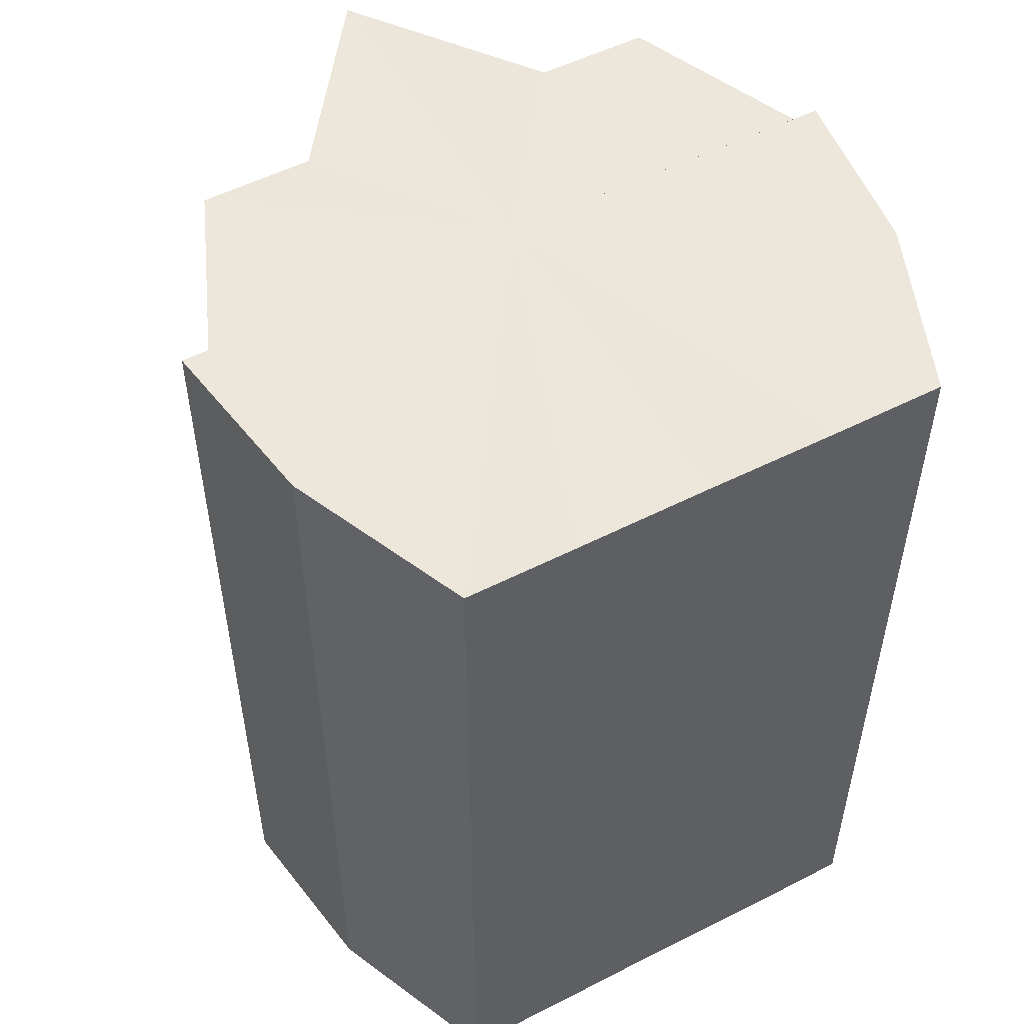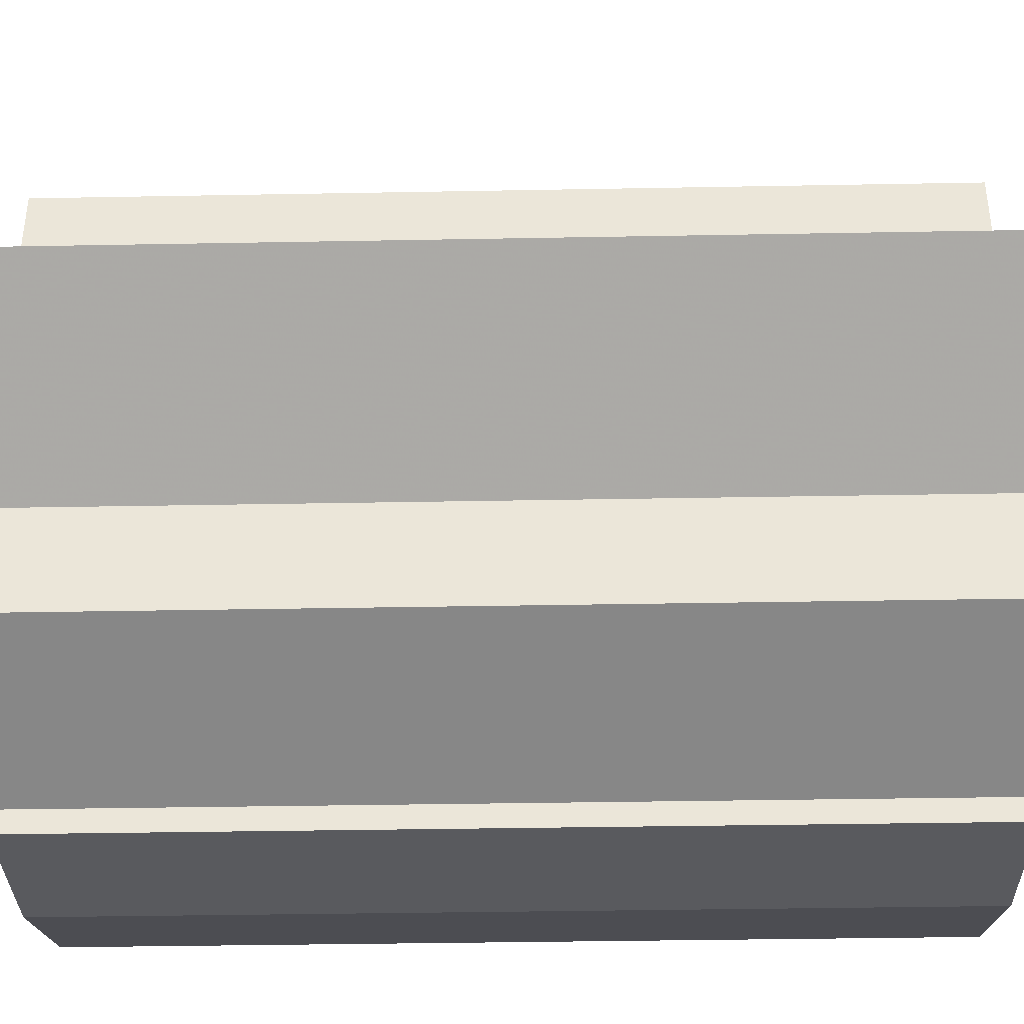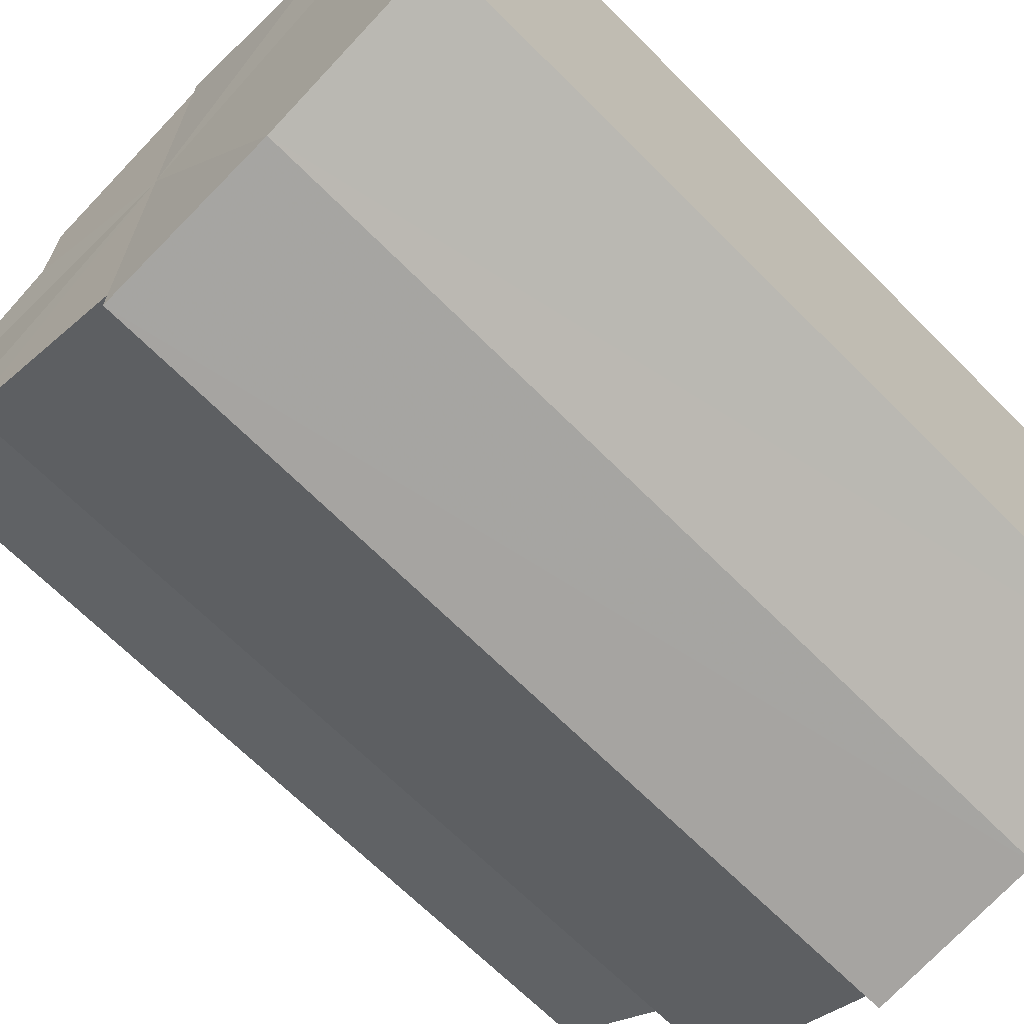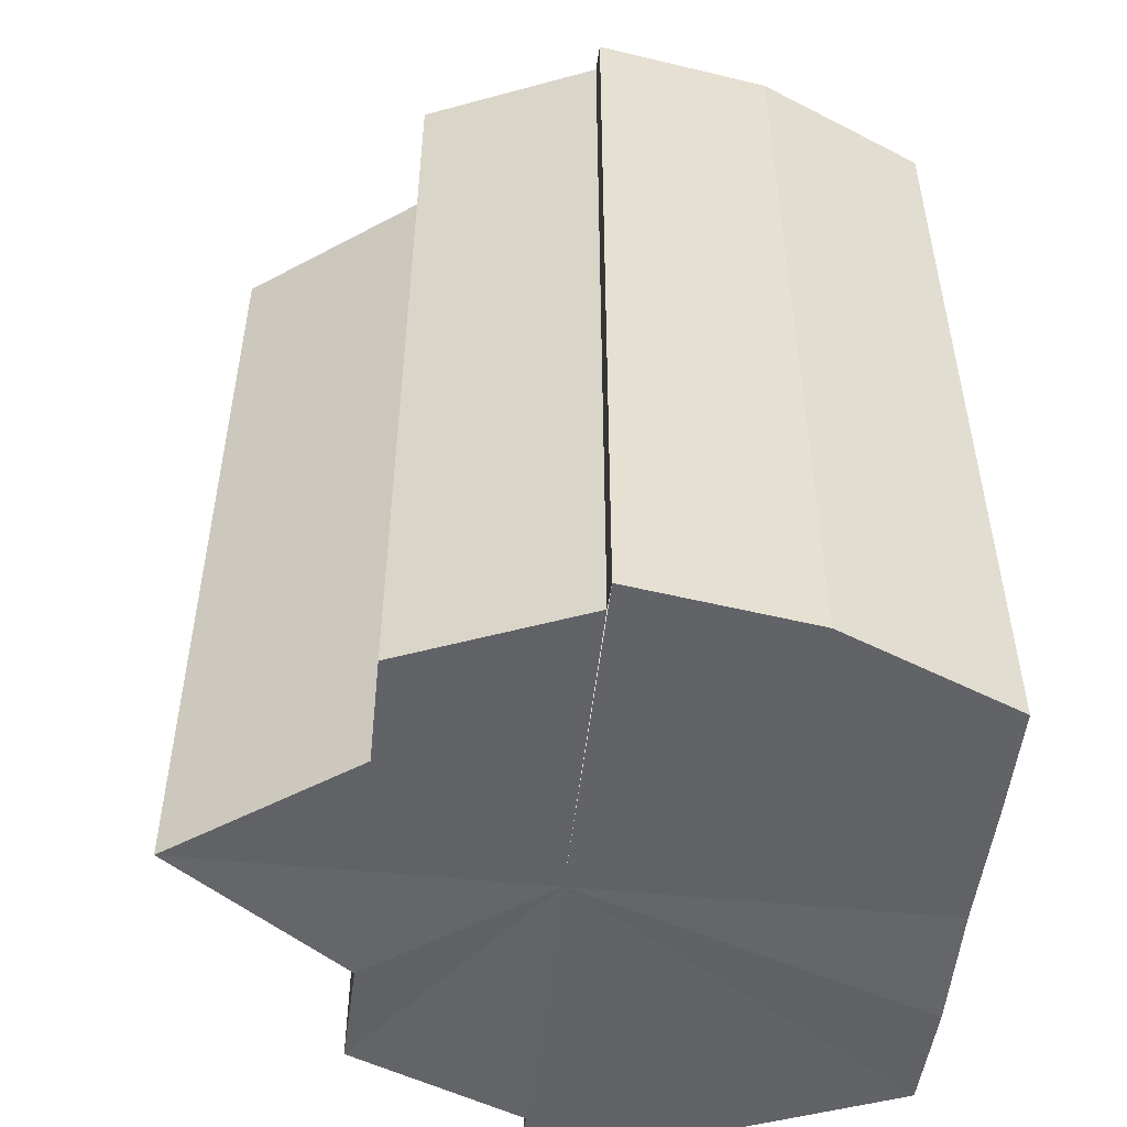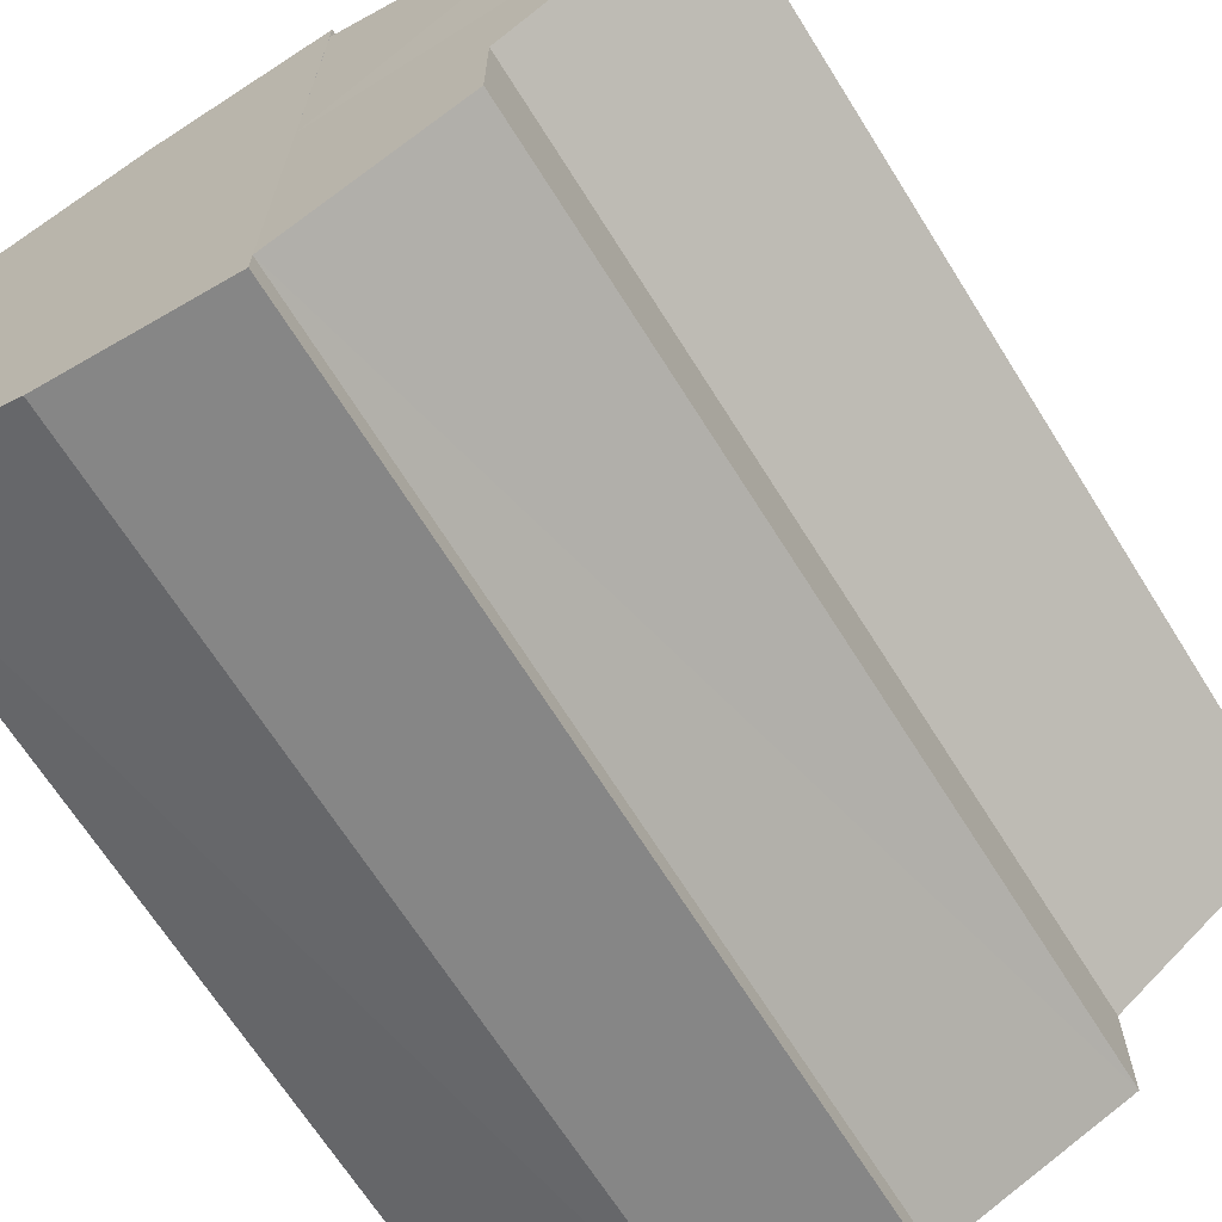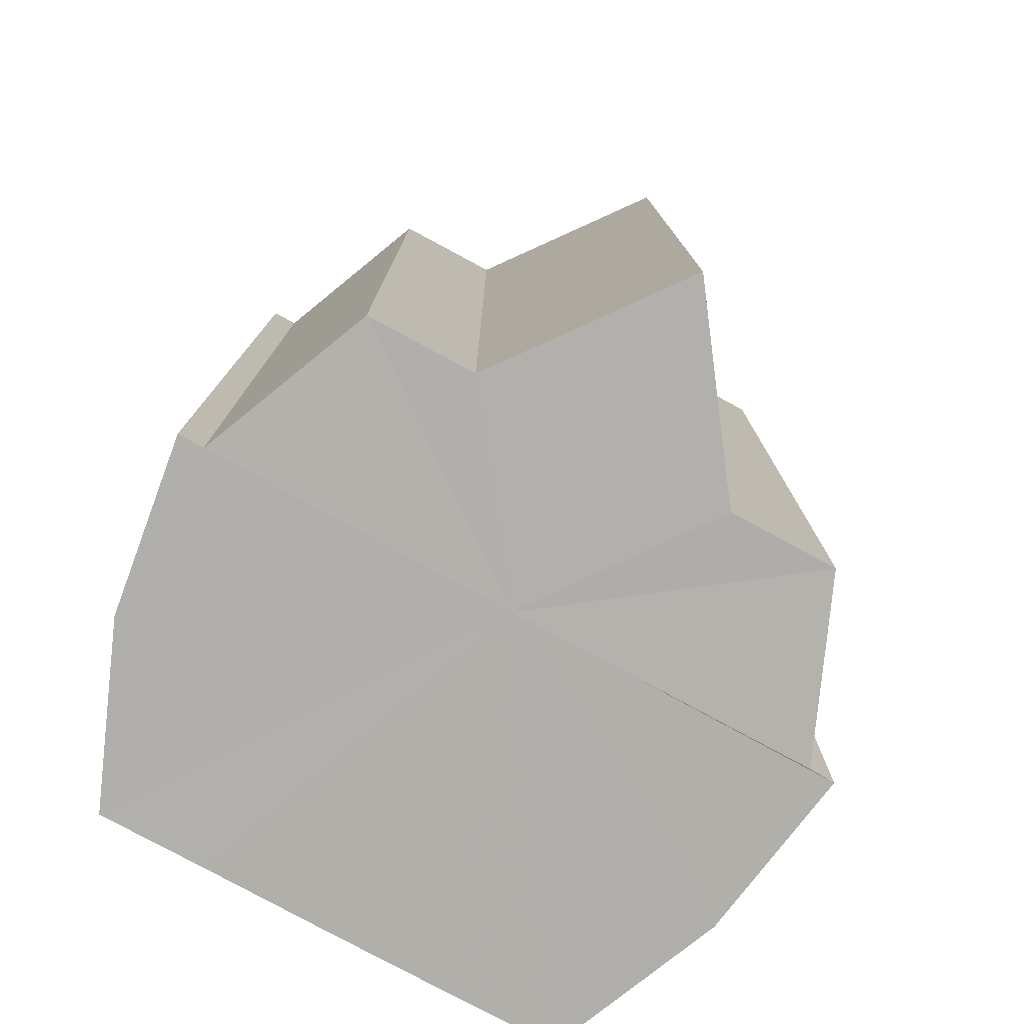
<metadata>
{"format":"obj","ext":"obj","renderer":"f3d","projection":"perspective","resolution":1024,"background":"white","views":[{"elev":52.9,"azim":61.4,"up":"+Y"},{"elev":-39.5,"azim":-88.7,"up":"+Z"},{"elev":-67.3,"azim":44.8,"up":"+Z"},{"elev":-50.9,"azim":-6.3,"up":"+Y"},{"elev":-67.6,"azim":-148.1,"up":"+Z"},{"elev":-78.2,"azim":-118.6,"up":"+Y"}]}
</metadata>
<code>
o 20049
v 2229 1868 9.017
v 2229 1868 9.024
v 2229 1868 9.017
v 2229 1868 9.03
v 2229 1868 9.024
v 2229 1868 9.009
v 2229 1868 9.009
v 2229 1868 9.035
v 2229 1868 9.03
v 2229 1868 9.036
v 2229 1868 9.035
v 2229 1868 9.003
v 2229 1868 9.003
v 2229 1868 8.999
v 2229 1868 8.999
v 2229 1868 8.997
v 2229 1868 8.997
v 2229 1868 8.999
v 2229 1868 8.999
v 2229 1868 9.003
v 2229 1868 9.003
v 2229 1868 9.009
v 2229 1868 9.009
v 2229 1868 9.017
v 2229 1868 9.017
v 2229 1868 9.024
v 2229 1868 9.024
v 2229 1868 9.03
v 2229 1868 9.03
v 2229 1868 9.035
v 2229 1868 9.035
v 2229 1868 9.036
v 2229 1868 9.036
v 2229 1868 9.017
v 2229 1868 9.035
v 2229 1868 9.03
v 2229 1868 9.024
v 2229 1868 9.017
v 2229 1868 9.009
v 2229 1868 9.003
v 2229 1868 8.999
v 2229 1868 8.997
v 2229 1868 8.999
v 2229 1868 8.997
v 2229 1868 8.999
v 2229 1868 8.997
v 2229 1868 9.003
v 2229 1868 8.999
v 2229 1868 9.009
v 2229 1868 9.003
v 2229 1868 9.017
v 2229 1868 9.009
v 2229 1868 9.017
v 2229 1868 9.009
v 2229 1868 9.003
v 2229 1868 9.009
v 2229 1868 8.999
v 2229 1868 9.003
v 2229 1868 9.017
v 2229 1868 8.999
v 2229 1868 9.003
v 2229 1868 9.009
v 2229 1868 9.017
v 2229 1868 9.024
v 2229 1868 9.03
v 2229 1868 9.035
v 2229 1868 9.036
v 2229 1868 9.003
v 2229 1868 8.999
v 2229 1868 9.009
v 2229 1868 9.017
v 2229 1868 9.024
v 2229 1868 9.03
v 2229 1868 9.035
v 2229 1868 9.036
v 2229 1868 9.035
v 2229 1868 9.036
v 2229 1868 9.036
v 2229 1868 9.035
v 2229 1868 9.035
v 2229 1868 9.03
v 2229 1868 9.024
v 2229 1868 9.03
v 2229 1868 9.017
v 2229 1868 9.024
v 2229 1868 9.035
v 2229 1868 9.03
v 2229 1868 9.03
v 2229 1868 9.024
v 2229 1868 9.024
v 2229 1868 9.017
v 2229 1868 9.017
v 2229 1868 9.009
v 2229 1868 9.003
v 2229 1868 8.999
v 2229 1868 9.024
v 2229 1868 9.03
v 2229 1868 9.035
f 1 2 3
f 2 4 5
f 6 1 7
f 4 8 9
f 8 10 11
f 12 6 13
f 14 12 15
f 16 14 17
f 17 18 19
f 19 20 21
f 21 22 23
f 23 24 25
f 25 26 27
f 27 28 29
f 29 30 31
f 31 32 33
f 34 32 35
f 34 35 36
f 34 36 37
f 34 37 38
f 34 38 39
f 34 39 40
f 34 40 41
f 34 41 42
f 43 42 44
f 45 46 43
f 47 45 48
f 49 50 47
f 51 52 49
f 53 54 51
f 54 55 56
f 55 57 58
f 59 44 60
f 59 60 61
f 59 61 62
f 59 62 63
f 59 63 64
f 59 64 65
f 59 65 66
f 59 66 67
f 59 68 69
f 59 70 68
f 59 71 70
f 59 72 71
f 59 73 72
f 59 74 73
f 75 76 77
f 78 76 79
f 80 81 79
f 81 82 83
f 82 84 85
f 86 87 88
f 88 89 90
f 90 91 92
f 34 93 91
f 34 94 93
f 34 95 94
f 34 91 96
f 34 96 97
f 34 97 98

</code>
